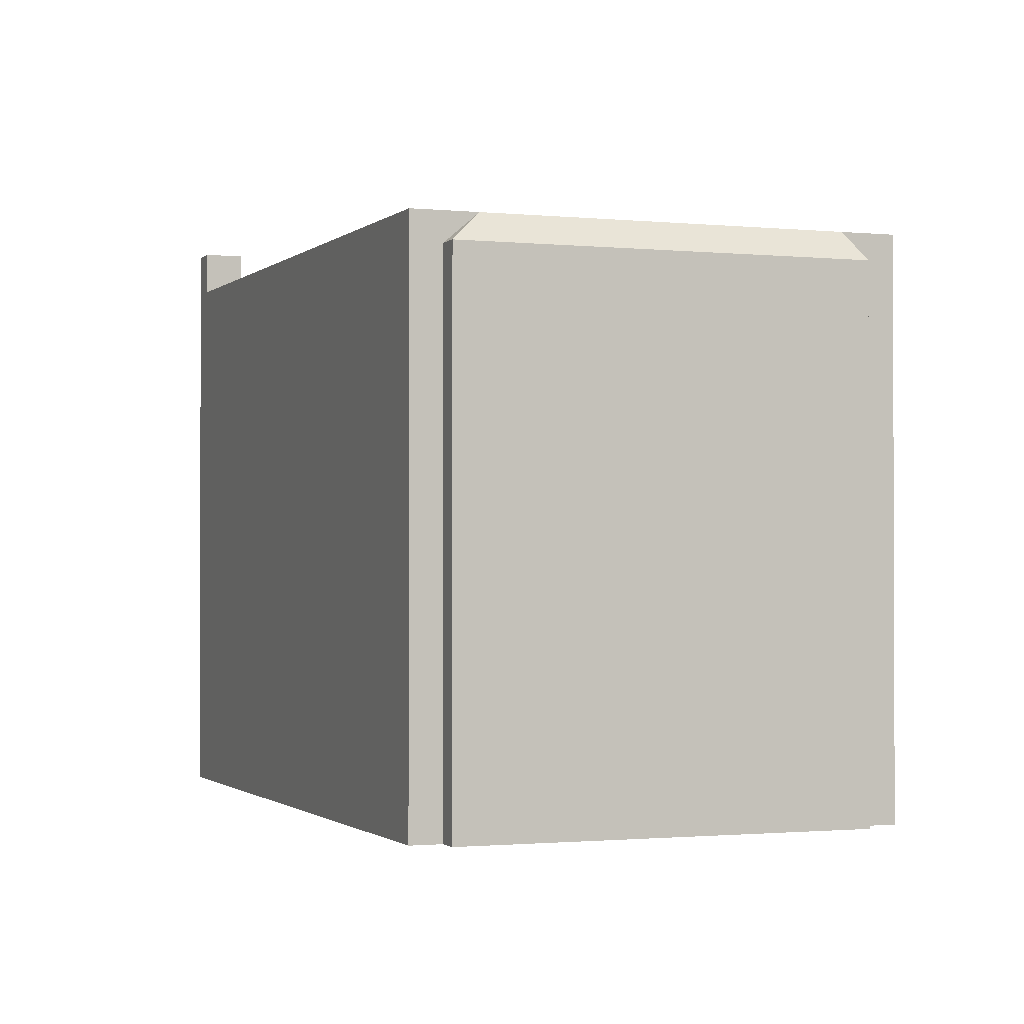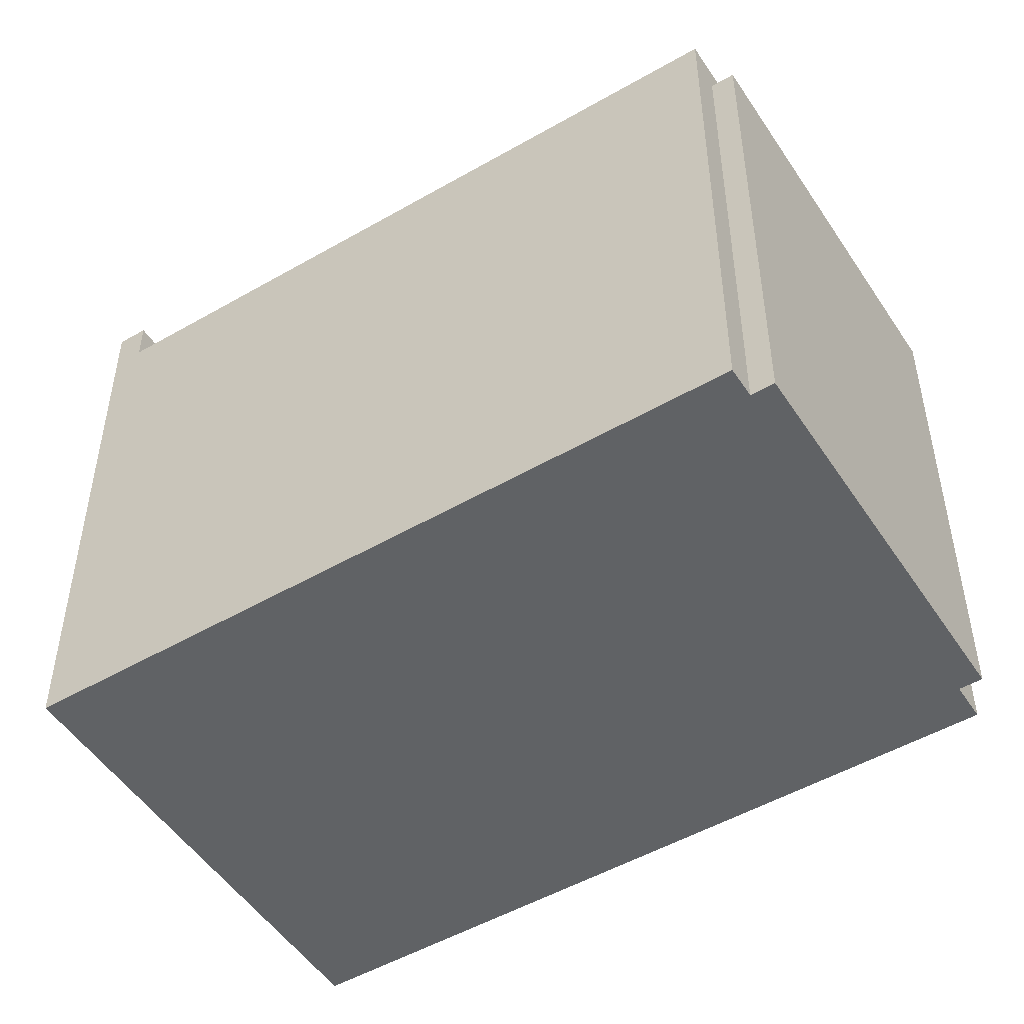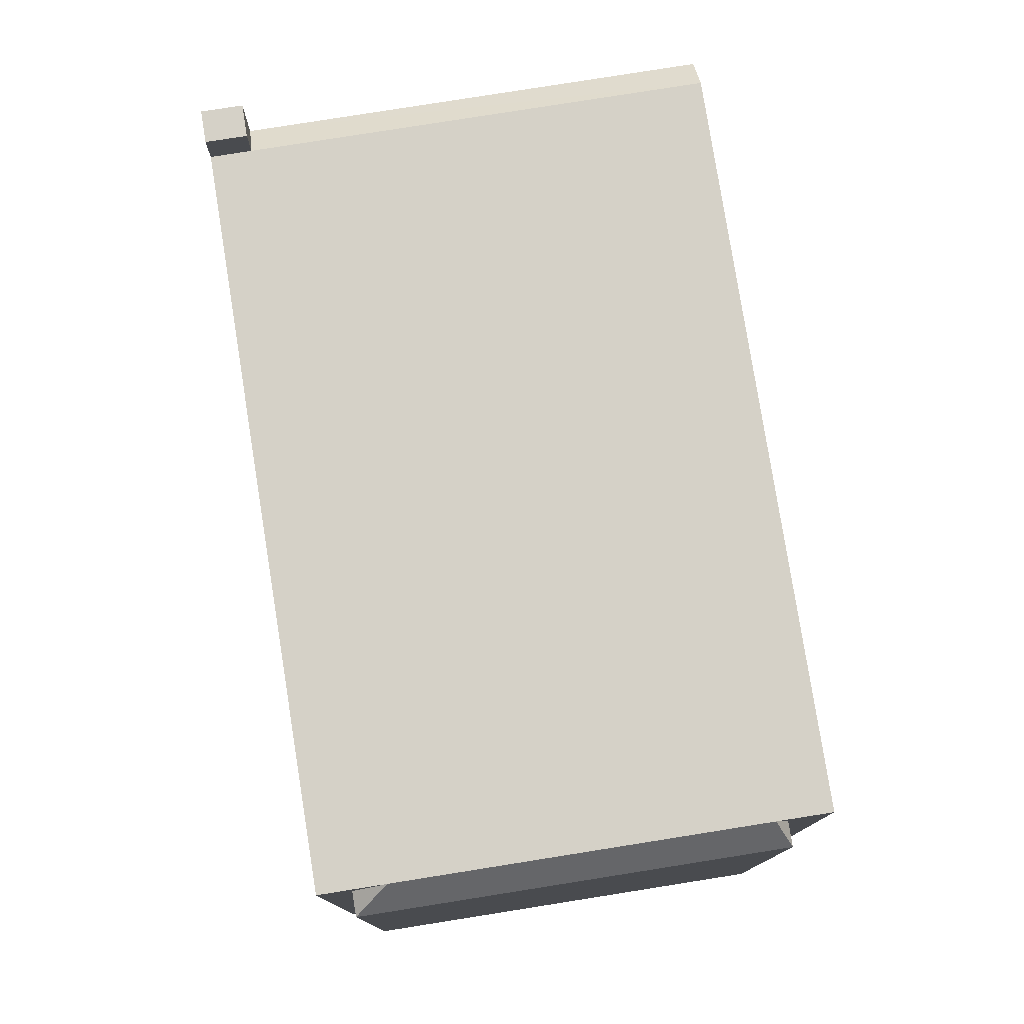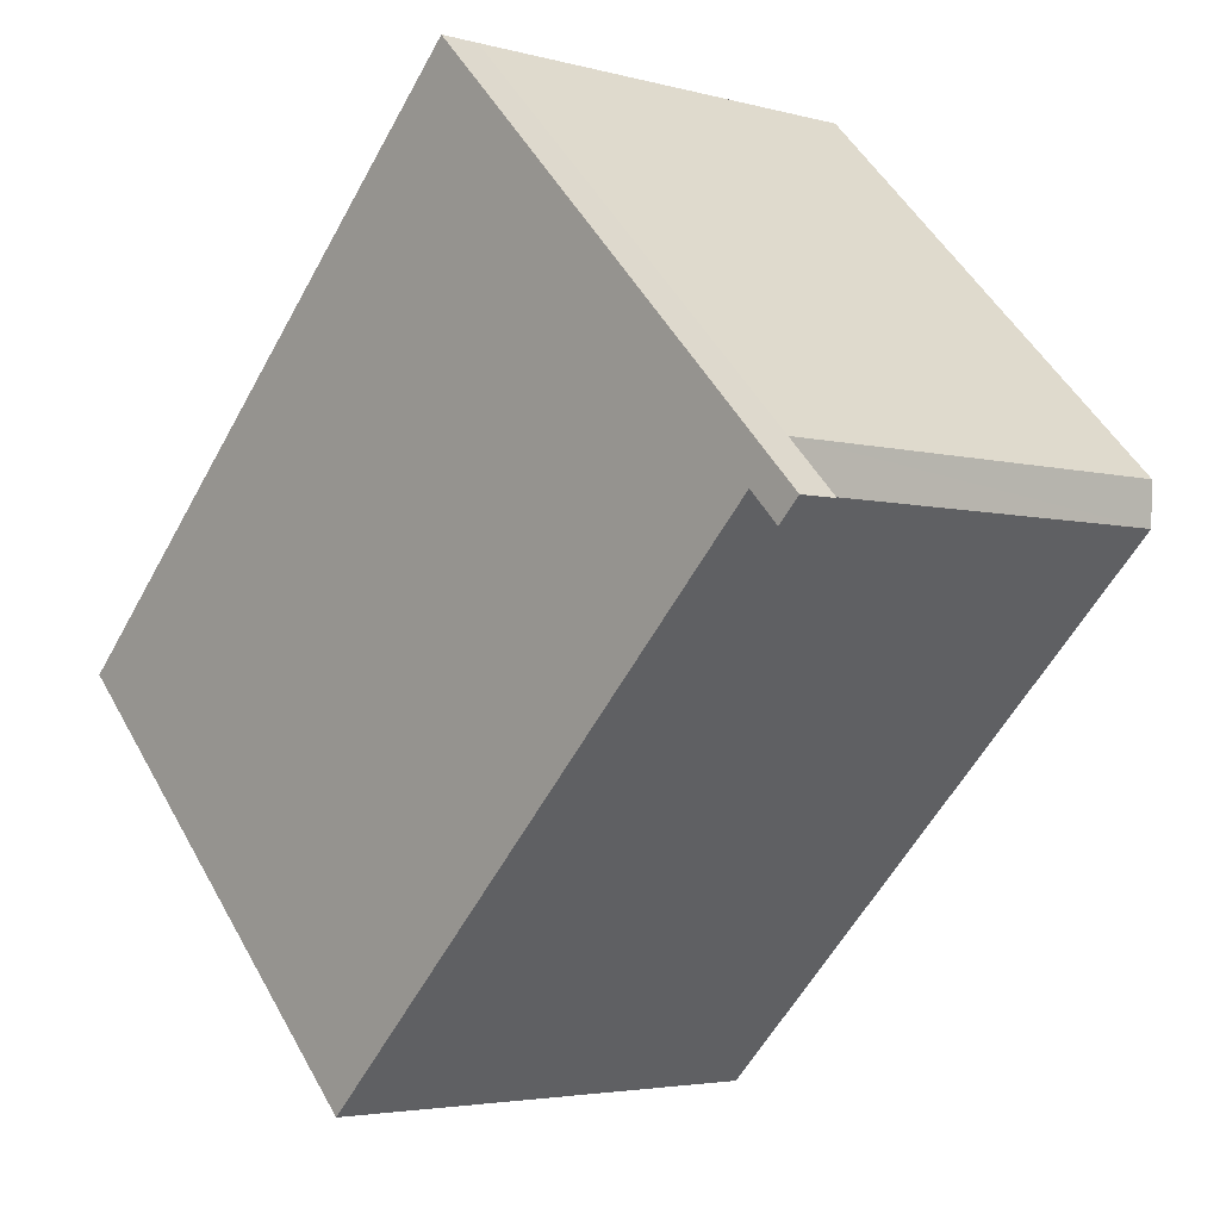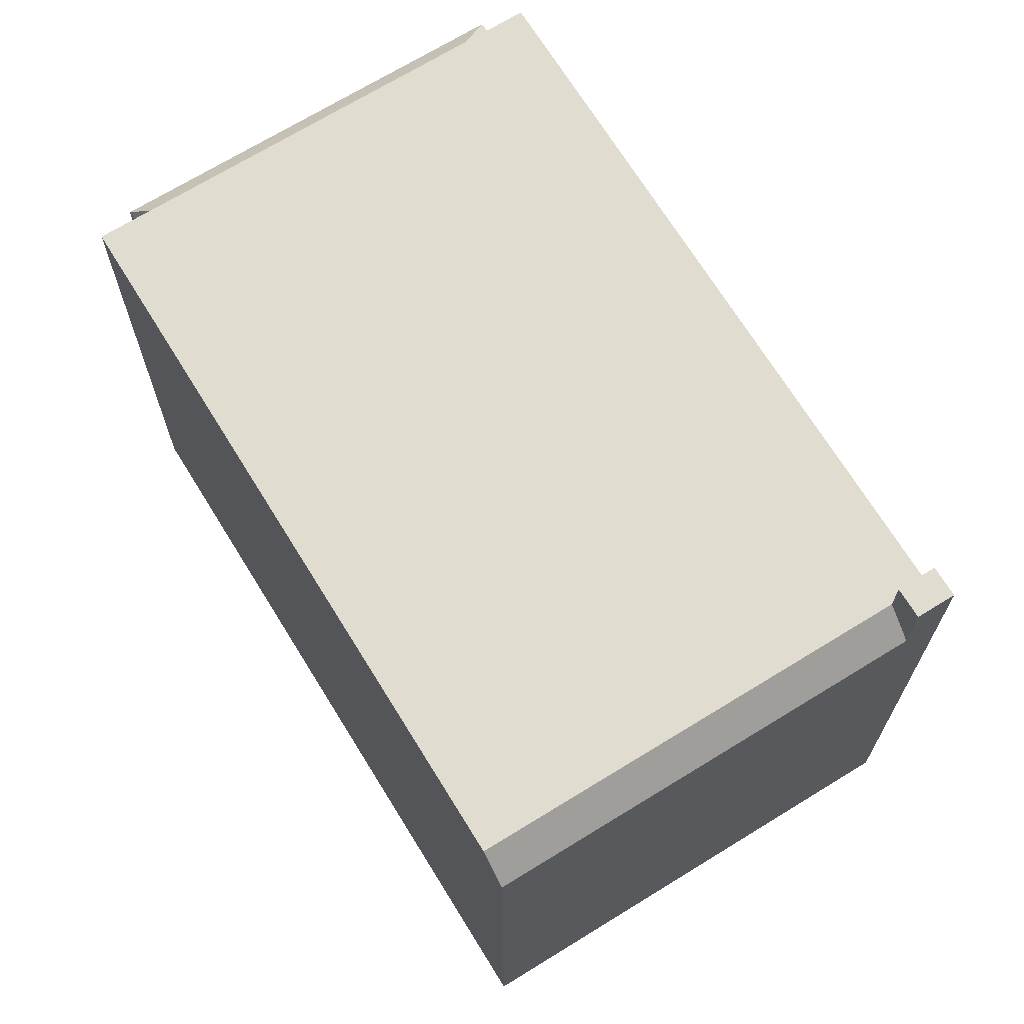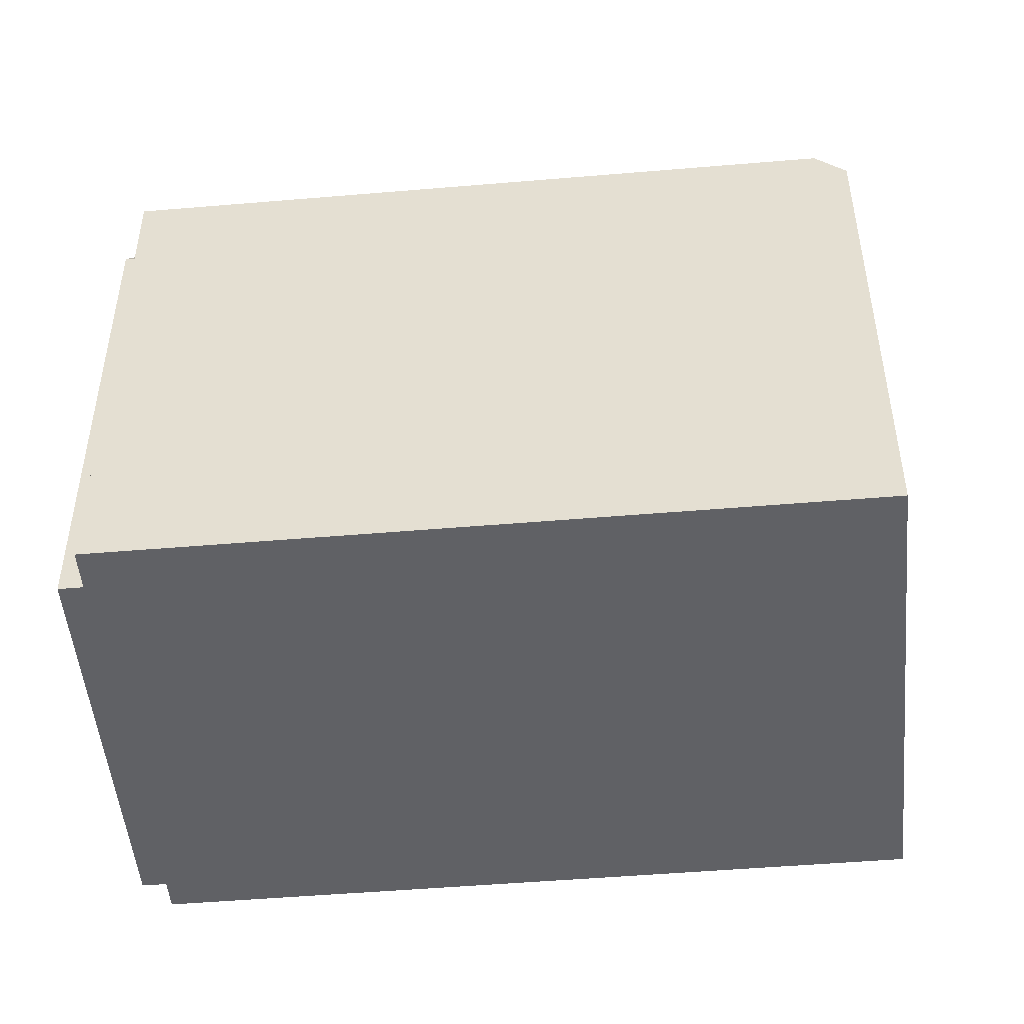
<metadata>
{"format":"obj","ext":"obj","renderer":"f3d","projection":"perspective","resolution":1024,"background":"white","views":[{"elev":-1.2,"azim":126.4,"up":"+Y"},{"elev":-50.5,"azim":89.8,"up":"+Y"},{"elev":79.0,"azim":138.5,"up":"+Y"},{"elev":49.8,"azim":152.0,"up":"+Z"},{"elev":69.6,"azim":-64.1,"up":"+Y"},{"elev":-49.5,"azim":-117.1,"up":"+Y"}]}
</metadata>
<code>
v -7.555 5.348 3.24
v -0.7003 4.791 8.304
v -0.3813 5.349 7.803
v -7.876 4.791 3.745
v -0.7003 4.791 8.304
v -7.555 5.348 3.24
v -0.3813 5.349 7.803
v 7.143 5.349 -3.738
v 6.591 5.348 -4.089
v -7.555 5.348 3.24
v 0.4857 5.348 -7.972
v -0.1623 5.348 -8.384
v -7.555 5.348 3.24
v 0.7187 5.348 -7.823
v 0.4857 5.348 -7.972
v -0.3813 5.349 7.803
v 6.591 5.348 -4.089
v 0.7187 5.348 -7.823
v -7.555 5.348 3.24
v 0.2627 5.349 8.213
v 7.657 5.349 -3.411
v 7.143 5.349 -3.738
v -0.3813 5.349 7.803
v 0.4857 4.794 -7.972
v 0.7187 5.348 -7.823
v 0.7357 4.795 -8.364
v 0.7357 4.795 -8.364
v 6.591 5.348 -4.089
v 7.392 4.796 -4.13
v 0.7187 5.348 -7.823
v 6.591 5.348 -4.089
v 0.7357 4.795 -8.364
v 6.591 5.348 -4.089
v 7.143 4.794 -3.738
v 7.392 4.796 -4.13
v -0.2188 6.171 8.259
v -0.05784 6.171 8.361
v 0.02191 6.171 8.236
v -0.1391 6.17 8.133
v -0.2986 6.171 8.384
v -0.1376 6.171 8.487
v -0.05784 6.171 8.361
v -0.2188 6.171 8.259
v -0.3798 6.17 8.156
v -0.2188 6.171 8.259
v -0.1391 6.17 8.133
v -0.3001 6.17 8.031
v -0.4596 6.171 8.281
v -0.2986 6.171 8.384
v -0.2188 6.171 8.259
v -0.3798 6.17 8.156
v -0.1391 6.17 8.133
v 0.02191 6.171 8.236
v 0.2627 6.171 8.213
v -0.3813 6.17 7.803
v -0.1391 6.17 8.133
v 0.2627 6.171 8.213
v -0.05784 6.171 8.361
v 0.2627 6.171 8.213
v 0.02191 6.171 8.236
v -0.1376 6.171 8.487
v -0.05634 6.172 8.715
v -0.05784 6.171 8.361
v -0.05784 6.171 8.361
v -0.05634 6.172 8.715
v 0.2627 6.171 8.213
v -0.2986 6.171 8.384
v -0.05634 6.172 8.715
v -0.1376 6.171 8.487
v -0.3813 6.17 7.803
v -0.3798 6.17 8.156
v -0.3001 6.17 8.031
v -0.3813 6.17 7.803
v -0.3001 6.17 8.031
v -0.1391 6.17 8.133
v -0.7003 6.171 8.304
v -0.3798 6.17 8.156
v -0.3813 6.17 7.803
v -0.7003 6.171 8.304
v -0.2986 6.171 8.384
v -0.4596 6.171 8.281
v -0.7003 6.171 8.304
v -0.4596 6.171 8.281
v -0.3798 6.17 8.156
v -0.7003 6.171 8.304
v -0.05634 6.172 8.715
v -0.2986 6.171 8.384
v -7.876 -5.334 3.745
v -0.7003 -5.334 8.304
v -0.7003 4.791 8.304
v -7.876 4.791 3.745
v -0.7003 -5.334 8.304
v -0.05634 -5.334 8.715
v -0.05634 4.791 8.715
v -0.7003 4.791 8.304
v -0.7003 4.791 8.304
v -0.05634 4.791 8.715
v -0.05634 6.172 8.715
v -0.7003 6.171 8.304
v -0.05634 -5.334 8.715
v 0.2627 -5.334 8.213
v 0.2627 5.349 8.213
v -0.05634 4.791 8.715
v 0.2627 -5.334 8.213
v 7.657 -5.334 -3.411
v 7.657 5.349 -3.411
v 0.2627 5.349 8.213
v -0.05634 6.172 8.715
v 0.2627 5.349 8.213
v 0.2627 6.171 8.213
v -0.05634 6.172 8.715
v -0.05634 4.791 8.715
v 0.2627 5.349 8.213
v -7.876 4.791 3.745
v -7.555 5.348 3.24
v -7.555 -5.334 3.24
v -7.876 -5.334 3.745
v -7.555 5.348 3.24
v -3.859 -5.334 -2.572
v -7.555 -5.334 3.24
v -3.859 -5.334 -2.572
v -0.1623 5.348 -8.384
v -0.1623 -5.334 -8.384
v -7.555 5.348 3.24
v -0.1623 5.348 -8.384
v -3.859 -5.334 -2.572
v 7.143 5.349 -3.738
v 7.4 -5.334 -3.574
v 7.143 4.794 -3.738
v 7.143 4.794 -3.738
v 7.4 -5.334 -3.574
v 7.143 -5.334 -3.738
v 7.4 -5.334 -3.574
v 7.657 5.349 -3.411
v 7.657 -5.334 -3.411
v 7.143 5.349 -3.738
v 7.657 5.349 -3.411
v 7.4 -5.334 -3.574
v 6.591 5.348 -4.089
v 7.143 5.349 -3.738
v 7.143 4.794 -3.738
v 0.4857 5.348 -7.972
v 0.7187 5.348 -7.823
v 0.4857 4.794 -7.972
v -0.1623 5.348 -8.384
v 0.1617 -5.334 -8.178
v -0.1623 -5.334 -8.384
v -0.1623 5.348 -8.384
v 0.4857 5.348 -7.972
v 0.1617 -5.334 -8.178
v 0.1617 -5.334 -8.178
v 0.4857 5.348 -7.972
v 0.4857 4.794 -7.972
v 0.1617 -5.334 -8.178
v 0.4857 4.794 -7.972
v 0.4857 -5.334 -7.972
v 0.4857 4.794 -7.972
v 0.7357 4.795 -8.364
v 0.7357 -5.334 -8.364
v 0.4857 -5.334 -7.972
v 0.7357 4.795 -8.364
v 4.064 -5.334 -6.247
v 0.7357 -5.334 -8.364
v 4.064 -5.334 -6.247
v 7.392 4.796 -4.13
v 7.392 -5.334 -4.13
v 0.7357 4.795 -8.364
v 7.392 4.796 -4.13
v 4.064 -5.334 -6.247
v 7.267 -5.334 -3.934
v 7.392 -5.334 -4.13
v 7.392 4.796 -4.13
v 7.143 4.794 -3.738
v 7.143 -5.334 -3.738
v 7.267 -5.334 -3.934
v 7.143 4.794 -3.738
v 7.267 -5.334 -3.934
v 7.392 4.796 -4.13
v -0.3813 6.17 7.803
v 0.2627 6.171 8.213
v 0.2627 5.349 8.213
v -0.3813 5.349 7.803
v -0.7003 6.171 8.304
v -0.3813 6.17 7.803
v -0.3813 5.349 7.803
v -0.7003 4.791 8.304
v 0.1617 -5.334 -8.178
v 0.4857 -5.334 -7.972
v 0.7357 -5.334 -8.364
v 4.064 -5.334 -6.247
v 7.392 -5.334 -4.13
v 7.267 -5.334 -3.934
v 7.143 -5.334 -3.738
v 7.4 -5.334 -3.574
v 7.657 -5.334 -3.411
v 0.2627 -5.334 8.213
v -0.05634 -5.334 8.715
v -0.7003 -5.334 8.304
v -7.876 -5.334 3.745
v -7.555 -5.334 3.24
v -3.859 -5.334 -2.572
v -0.1623 -5.334 -8.384
g CDNNDG02_0004060
f 1 2 3
f 4 5 6
f 7 8 9
f 10 11 12
f 13 14 15
f 16 18 19
f 16 17 18
f 23 20 22
f 21 22 20
f 24 25 26
f 27 28 29
f 30 31 32
f 33 34 35
f 36 38 39
f 38 36 37
f 40 42 43
f 42 40 41
f 44 46 47
f 46 44 45
f 48 50 51
f 50 48 49
f 52 53 54
f 55 56 57
f 58 59 60
f 61 62 63
f 64 65 66
f 67 68 69
f 70 71 72
f 73 74 75
f 76 77 78
f 79 80 81
f 82 83 84
f 85 86 87
f 88 90 91
f 90 88 89
f 92 94 95
f 94 92 93
f 99 96 97
f 98 99 97
f 103 100 101
f 101 102 103
f 104 106 107
f 104 105 106
f 108 109 110
f 111 112 113
f 114 116 117
f 116 114 115
f 118 119 120
f 121 122 123
f 124 125 126
f 127 128 129
f 130 131 132
f 133 134 135
f 136 137 138
f 139 140 141
f 142 143 144
f 145 146 147
f 148 149 150
f 151 152 153
f 154 155 156
f 157 159 160
f 159 157 158
f 161 162 163
f 164 165 166
f 167 168 169
f 170 171 172
f 173 174 175
f 176 177 178
f 182 179 181
f 180 181 179
f 183 184 185
f 185 186 183
f 198 196 197
f 188 189 190
f 202 187 201
f 198 199 200
f 201 187 188
f 190 201 188
f 190 191 192
f 190 193 201
f 193 194 196
f 192 193 190
f 193 196 201
f 194 195 196
f 201 196 198
f 200 201 198

</code>
